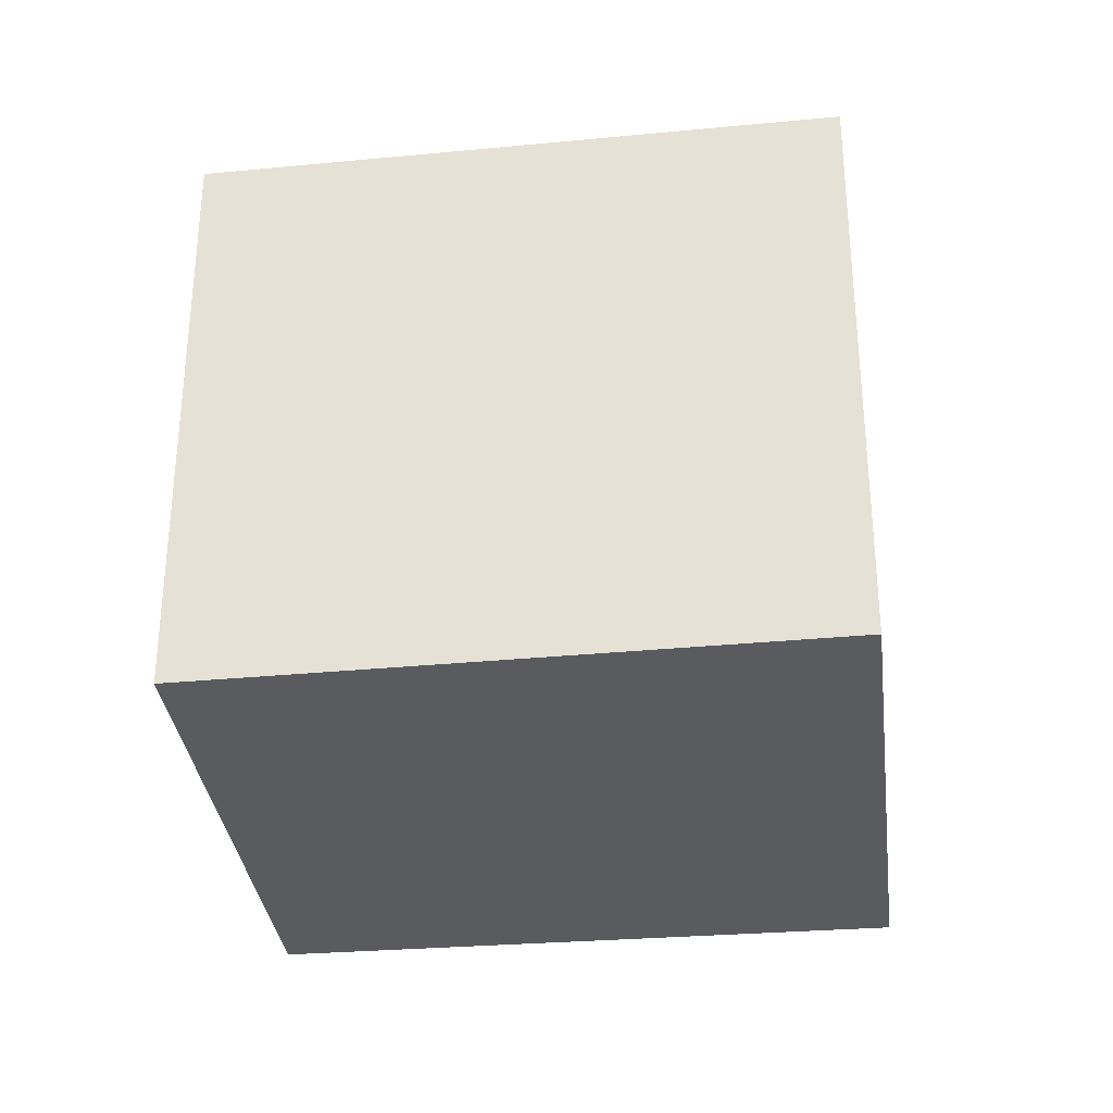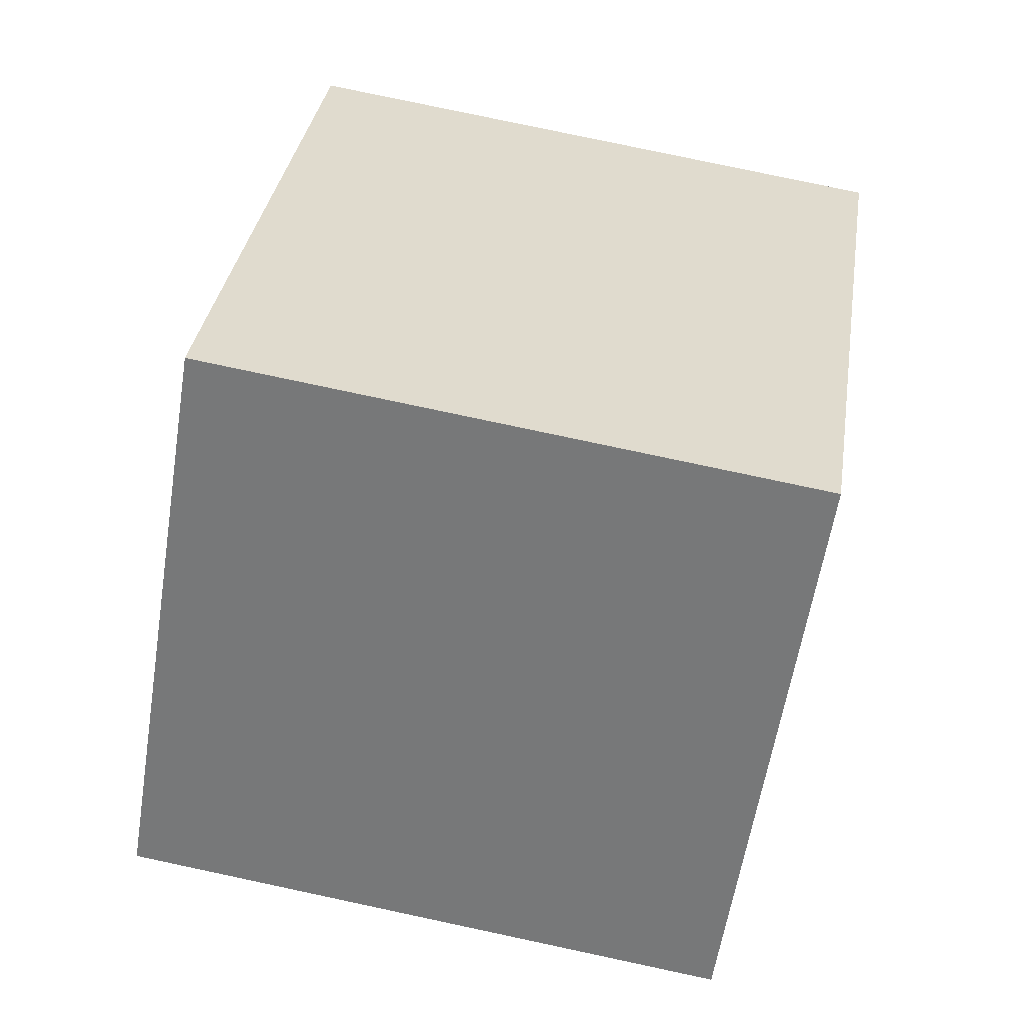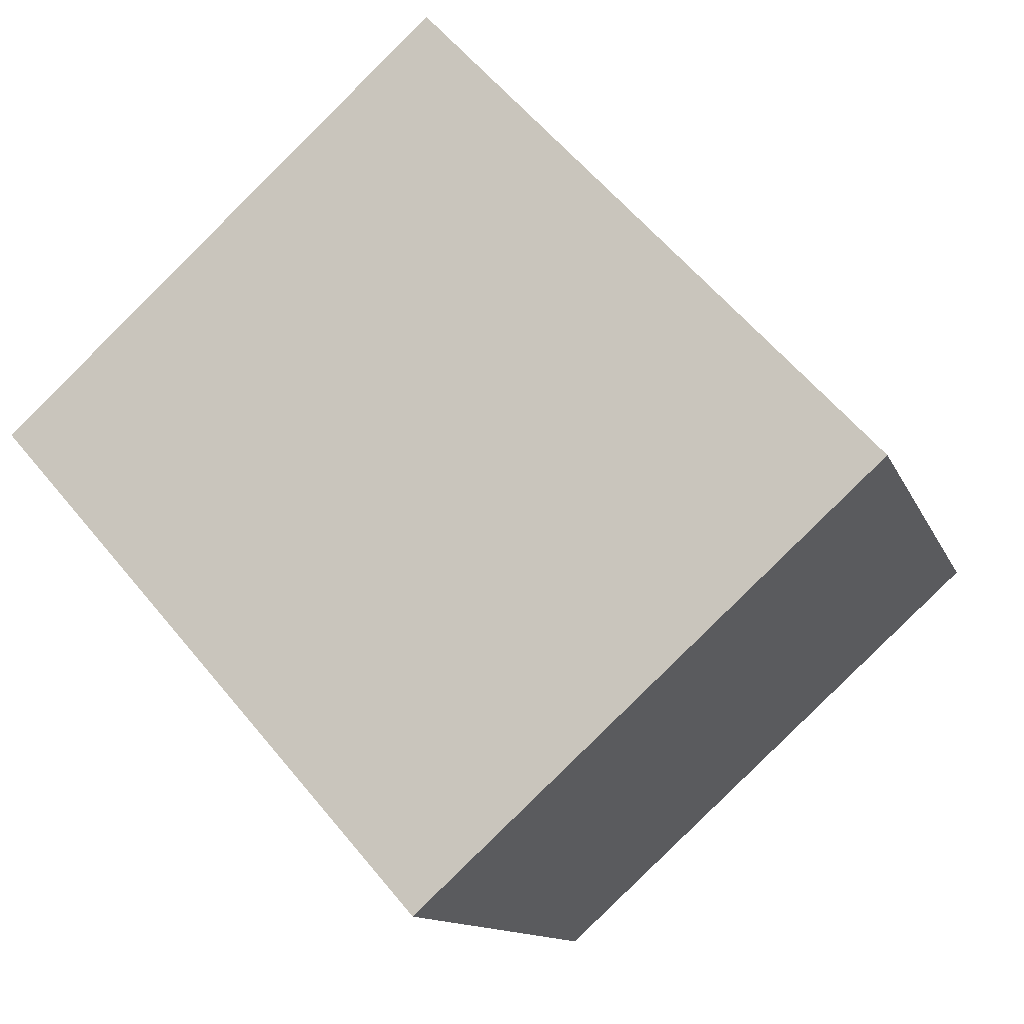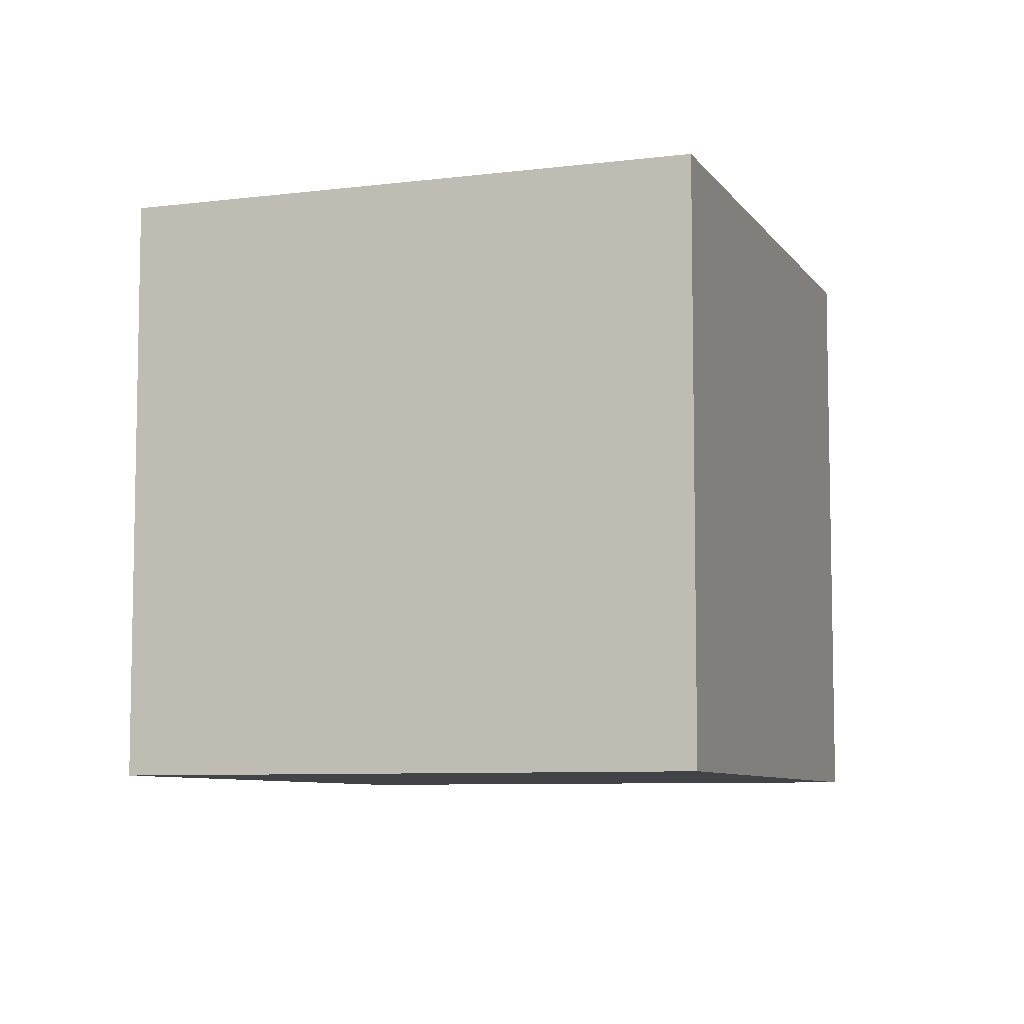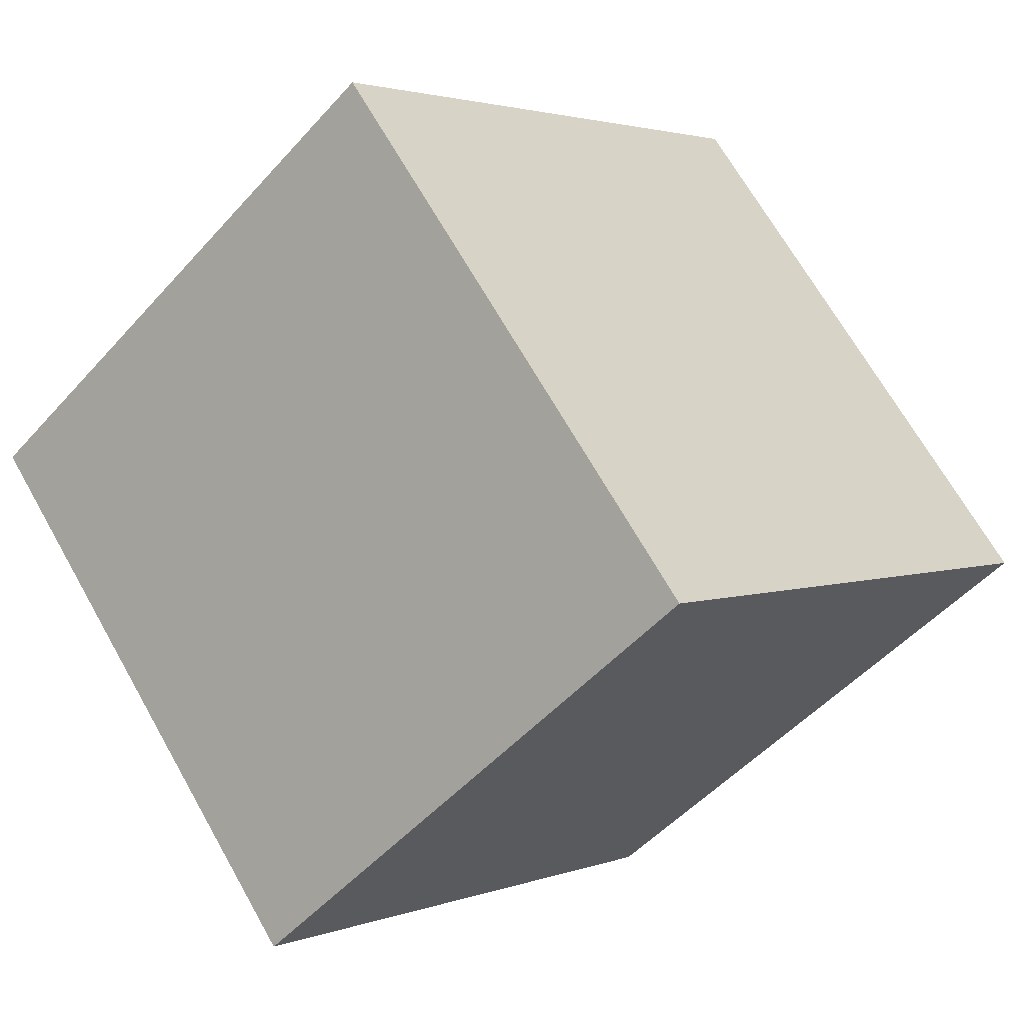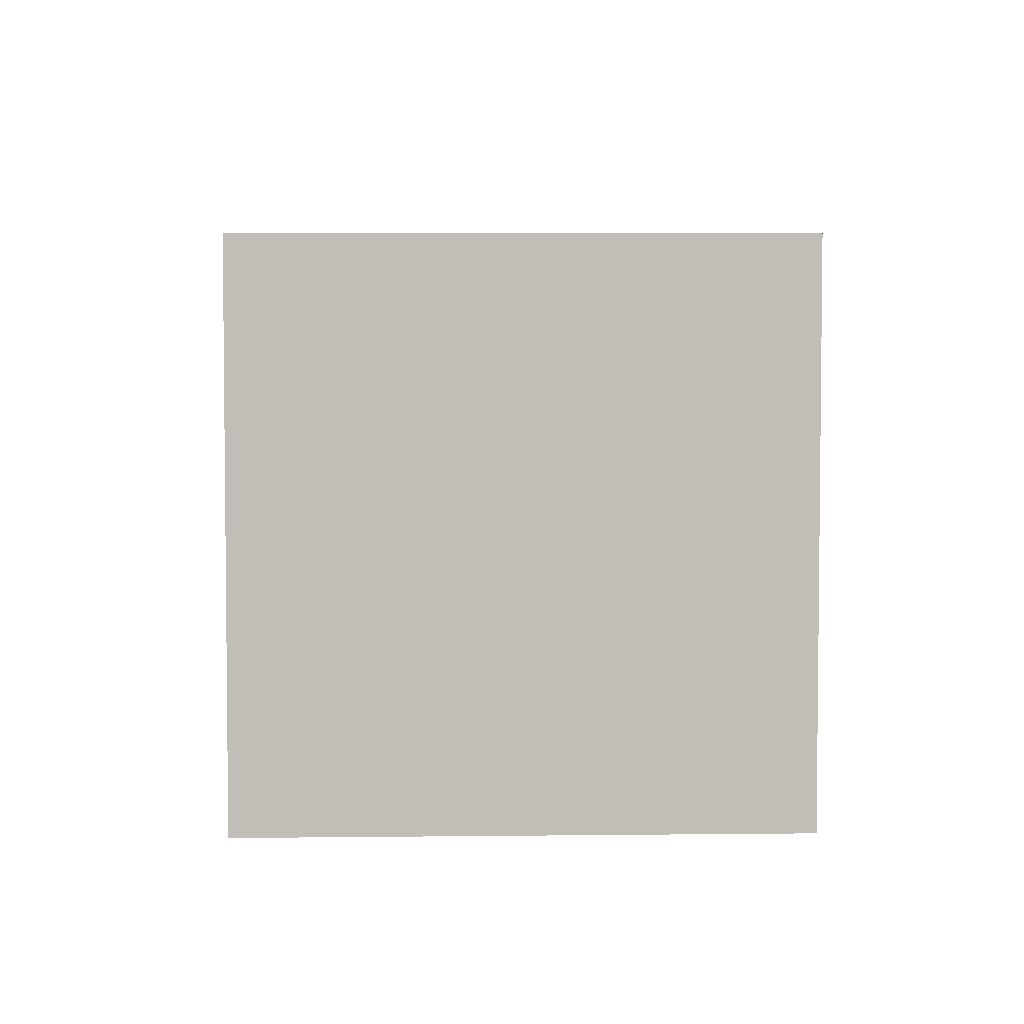
<metadata>
{"format":"obj","ext":"obj","renderer":"f3d","projection":"perspective","resolution":1024,"background":"white","views":[{"elev":-32.9,"azim":139.1,"up":"+Y"},{"elev":79.5,"azim":102.0,"up":"+Z"},{"elev":-12.0,"azim":-164.2,"up":"+Z"},{"elev":-7.5,"azim":-117.9,"up":"+Y"},{"elev":68.1,"azim":150.5,"up":"+Z"},{"elev":4.4,"azim":40.3,"up":"+Y"}]}
</metadata>
<code>
v  4.457 6.057 4.796
v  0 0 0
v  4.457 -2.937e-16 4.796
v  0.0001292 6.057 -0.0001919
v  8.849 -4.76e-17 0.7773
v  8.849 6.057 0.7771
v  4.526 2.516e-16 -4.11
v  4.526 6.057 -4.11
g defaultobject
f 1 2 3
f 2 1 4
f 1 5 6
f 5 1 3
f 6 7 8
f 7 6 5
f 4 7 2
f 7 4 8
f 7 3 2
f 3 7 5
f 1 8 4
f 8 1 6

</code>
